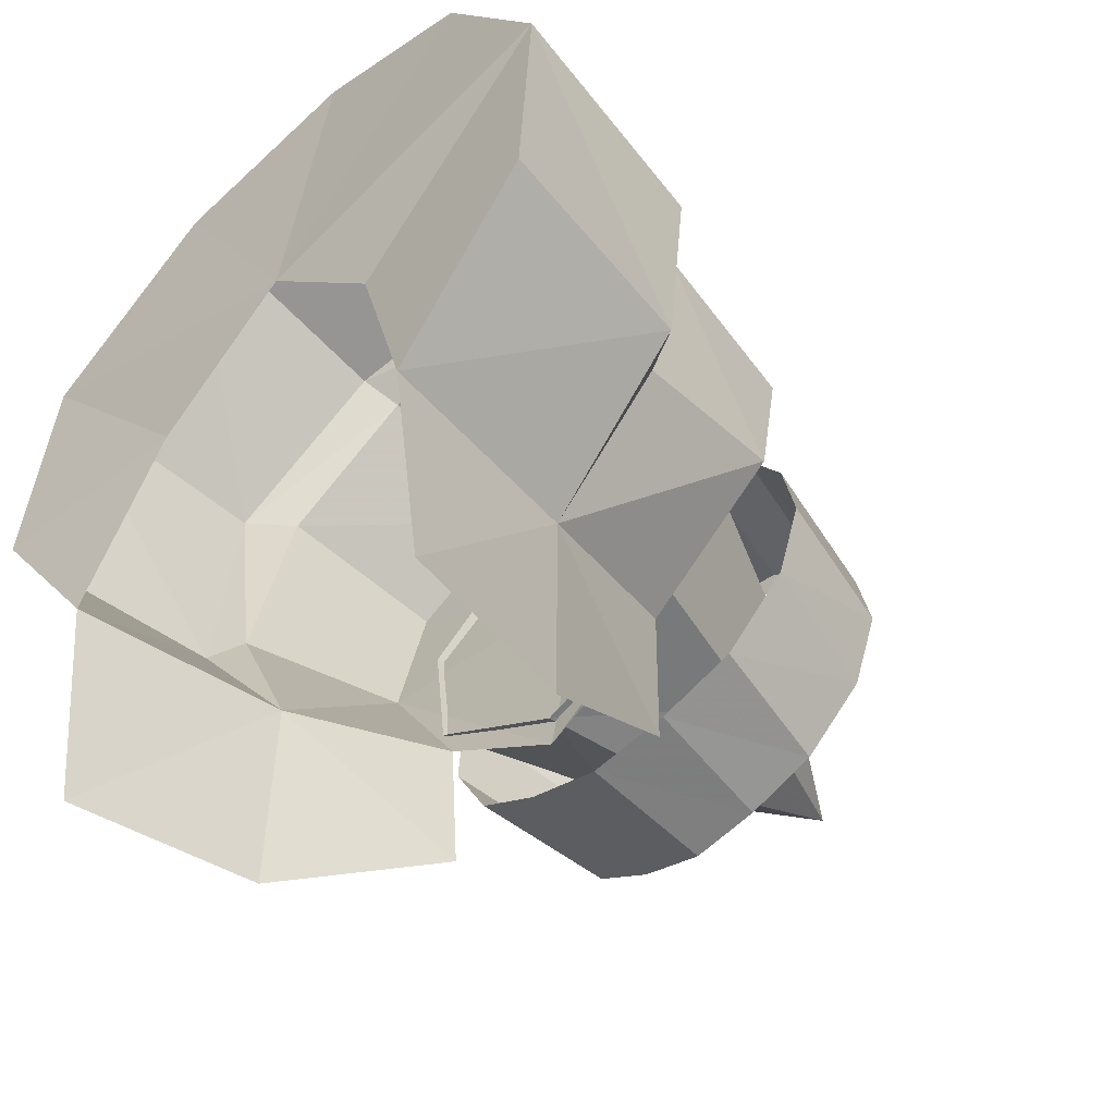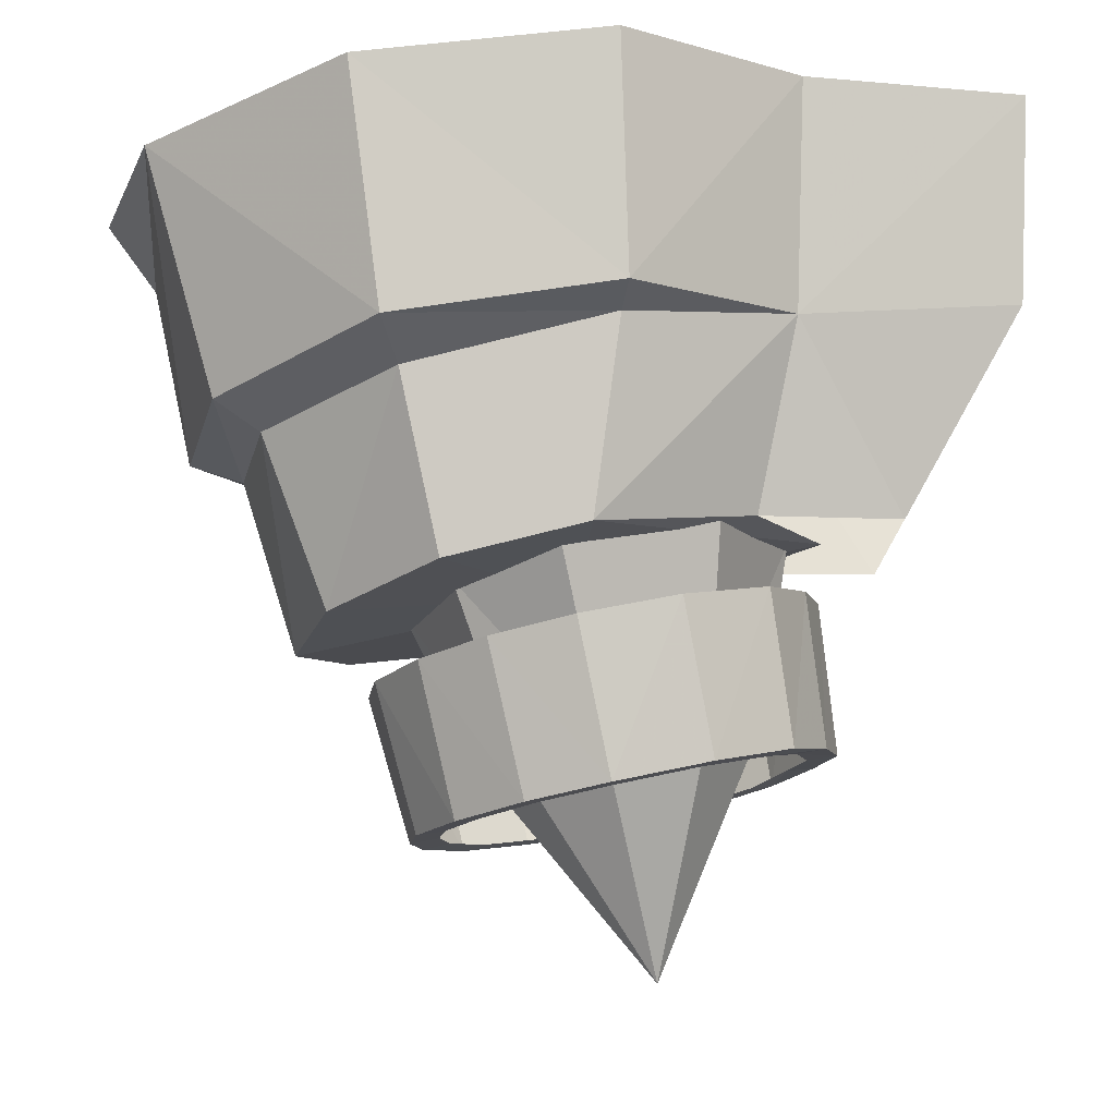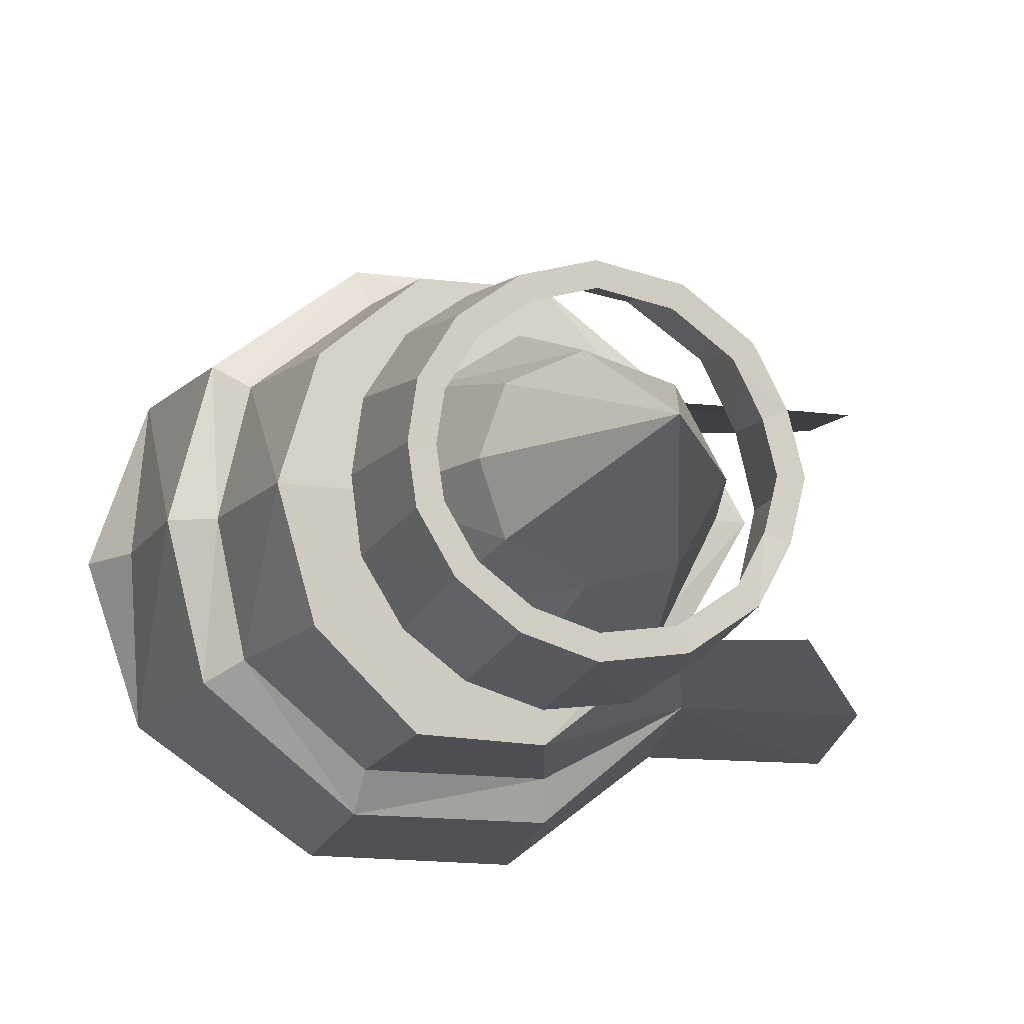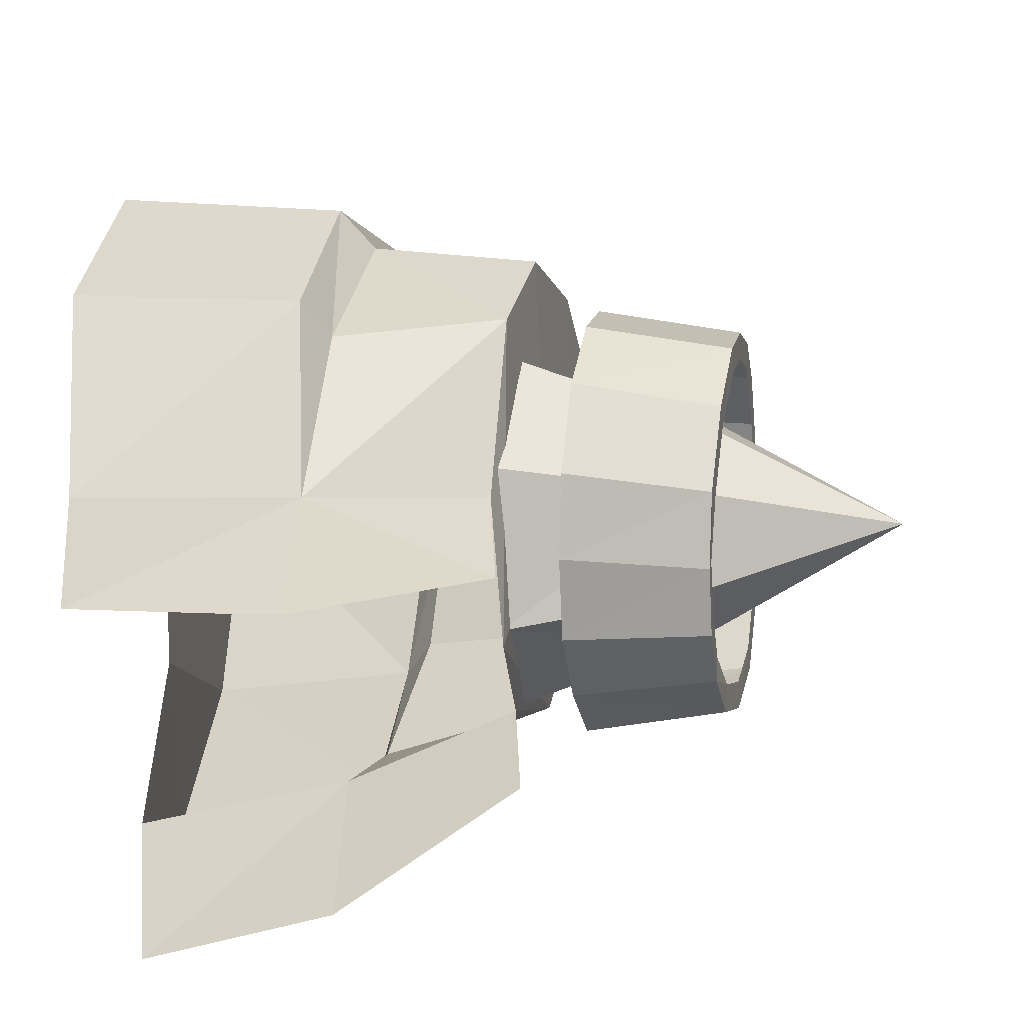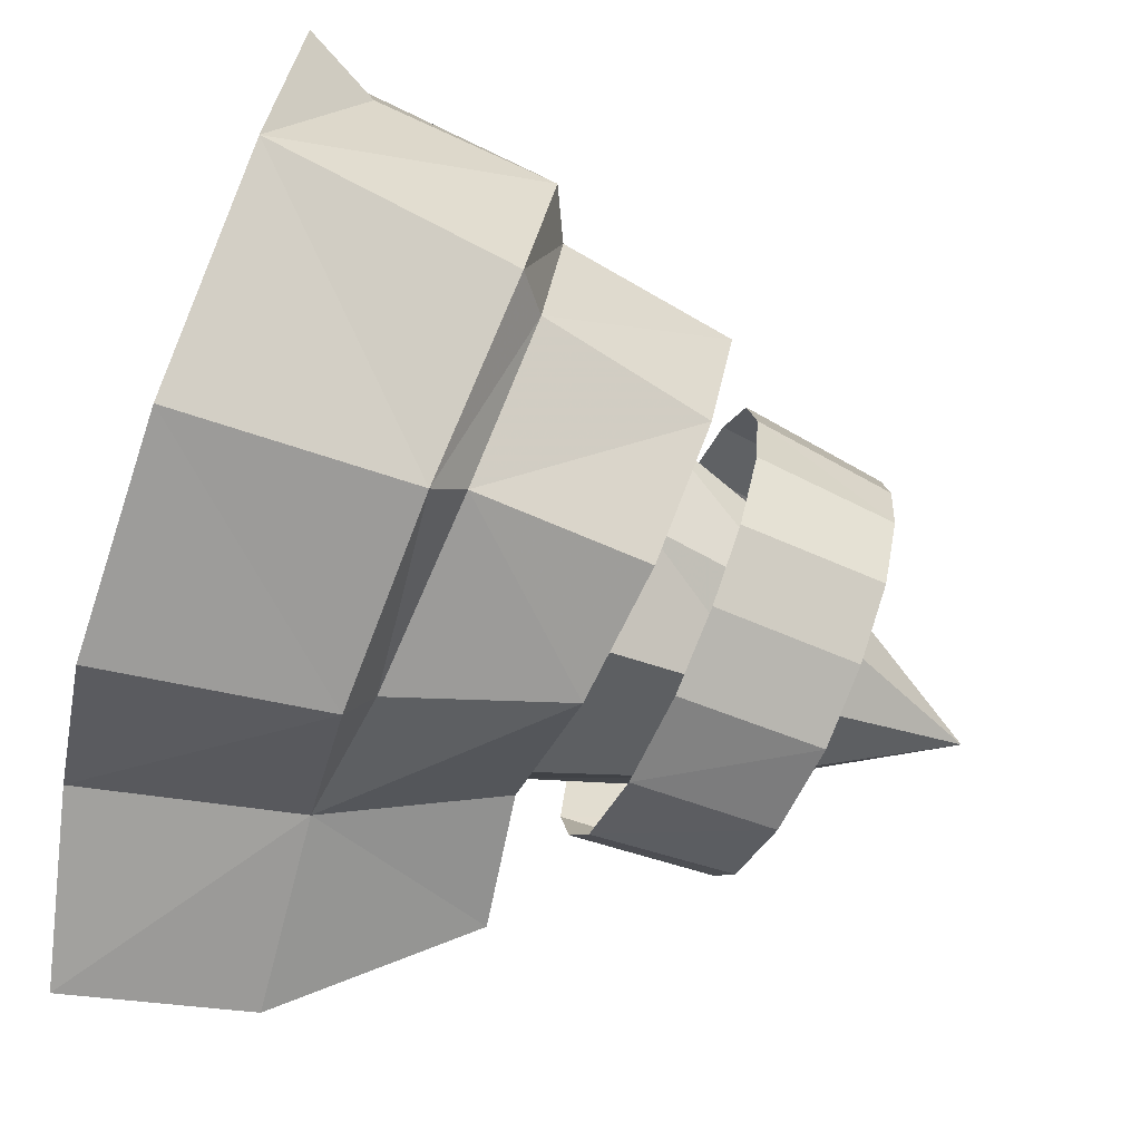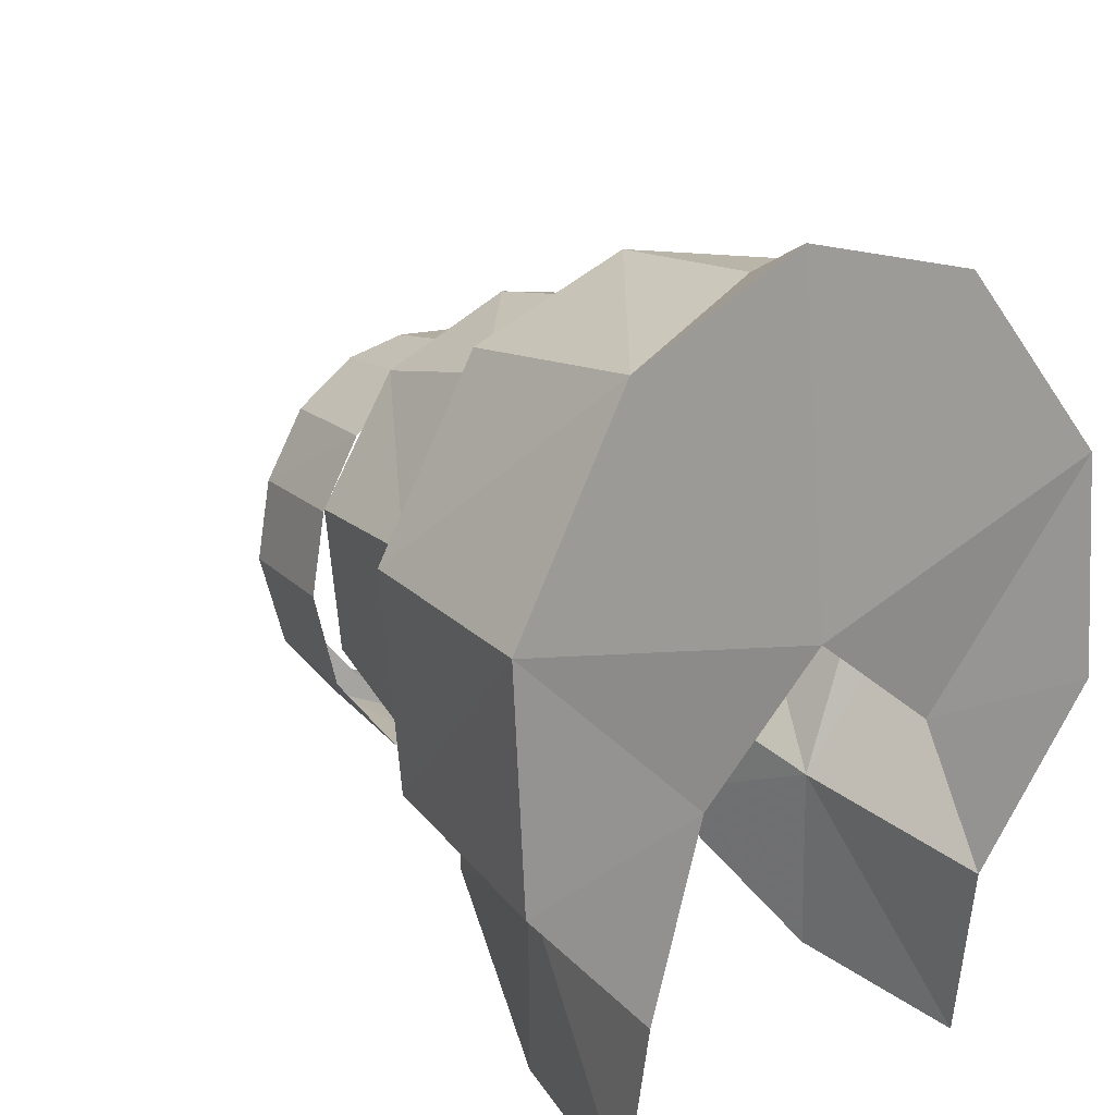
<metadata>
{"format":"obj","ext":"obj","renderer":"f3d","projection":"perspective","resolution":1024,"background":"white","views":[{"elev":-46.1,"azim":-47.1,"up":"+Z"},{"elev":77.9,"azim":88.9,"up":"+Y"},{"elev":-13.0,"azim":80.5,"up":"+Y"},{"elev":-58.2,"azim":5.5,"up":"+Z"},{"elev":-70.6,"azim":-13.6,"up":"+Y"},{"elev":27.9,"azim":-126.5,"up":"+Z"}]}
</metadata>
<code>
g common_shoulder_41500
v 9.034 -1.413 6.168
v 5.339 -1.592 7.479
v 4.671 -4.016 4.545
v 8.433 -3.673 3.802
v 3.908 -4.054 0.1315
v 3.945 -4.992 4.71
v 3.337 -5.054 0.03254
v -1.171 -5.508 5.277
v -1.605 -5.635 0.1014
v 9.377 1.707 7.079
v 5.588 1.707 8.197
v 5.192 1.707 9.351
v 4.79 -2.084 8.383
v -0.5003 -2.405 9.771
v 1.294 1.707 10.12
v -0.2177 1.707 11.17
v 7.769 -3.77 0.8063
v -1.665 -2.731 -3.693
v 3.214 -2.136 -3.463
v 3.123 -2.193 -8.017
v 7.281 -1.065 -5.578
v 7.172 -1.17 -2.495
v -1.106 -2.878 -8.2
v -1.171 -5.508 5.277
v -0.5003 -2.405 9.771
v -1.206 1.707 3.215
v -0.2177 1.707 11.17
v -1.275 -1.201 0.5269
v -1.605 -5.635 0.1014
v -1.665 -2.731 -3.693
v 9.377 1.707 7.079
v 9.034 -1.413 6.168
v 8.188 1.707 1.196
v 8.433 -3.673 3.802
v 7.769 -3.77 0.8063
v 7.172 1.707 -4.134
v 7.172 -1.17 -2.495
v 4.671 7.445 4.545
v 5.339 5.005 7.479
v 9.034 4.826 6.168
v 8.433 6.932 3.802
v 3.945 8.502 4.838
v 3.706 7.615 0.176
v 3.337 8.489 0.03254
v -1.171 9.018 5.405
v -1.605 9.07 0.1014
v 4.79 5.629 8.383
v -0.5003 5.949 9.771
v 7.769 7.052 0.8063
v -1.665 6.144 -3.693
v 3.214 5.549 -3.463
v 7.281 4.478 -5.578
v 3.123 5.606 -8.017
v 7.172 4.583 -2.575
v -1.106 6.291 -8.2
v -1.171 9.018 5.405
v -0.5003 5.949 9.771
v -1.605 9.07 0.1014
v -1.275 4.614 0.5269
v -1.665 6.144 -3.693
v 9.034 4.826 6.168
v 8.433 6.932 3.802
v 7.769 7.052 0.8063
v 7.172 4.583 -2.575
v 8.331 -0.8684 3.652
v 7.835 -2.383 1.447
v 11.79 -0.8841 0.6344
v 12.02 0.01706 2.408
v 8.524 1.743 4.808
v 12.15 1.743 2.995
v 16.38 1.743 -0.3912
v 11.42 -0.2998 -1.479
v 7.139 1.743 -3.421
v 11.16 1.743 -2.677
v 7.252 -1.491 -1.804
v 8.331 4.354 3.652
v 12.02 3.469 2.408
v 11.79 4.37 0.6344
v 7.835 5.869 1.447
v 11.42 3.786 -1.479
v 7.252 4.977 -1.804
v 10.08 -1.621 4.334
v 9.829 -2.681 2.924
v 13.04 -2.161 2.251
v 13.27 -1.097 3.652
v 10.31 1.718 5.538
v 10.25 -0.05809 5.295
v 13.38 0.3283 4.49
v 13.4 1.718 4.691
v 9.12 -2.961 -0.9243
v 12.33 -2.368 -1.481
v 12.75 -2.682 0.5489
v 9.519 -3.224 1.162
v 11.96 -1.228 -3.136
v 8.764 -1.756 -2.73
v 8.558 -0.1075 -3.584
v 11.78 0.2276 -3.929
v 8.469 1.718 -4.022
v 11.72 1.718 -4.301
v 10.08 5.056 4.334
v 13.27 4.532 3.652
v 13.04 5.596 2.251
v 9.829 6.116 2.924
v 13.38 3.107 4.49
v 10.25 3.493 5.295
v 9.12 6.396 -0.9243
v 9.519 6.659 1.162
v 12.75 6.117 0.5489
v 12.33 5.803 -1.481
v 11.96 4.663 -3.136
v 11.78 3.207 -3.929
v 8.558 3.543 -3.584
v 8.764 5.191 -2.73
v 12.98 -1.613 1.978
v 13.18 -0.6996 3.182
v 13.27 0.5246 3.902
v 13.29 1.718 4.074
v 12.37 -1.791 -1.226
v 12.73 -2.06 0.5171
v 11.84 0.438 -3.329
v 12.05 -0.8119 -2.647
v 11.8 1.718 -3.648
v 13.18 4.135 3.182
v 12.98 5.049 1.978
v 13.27 2.91 3.902
v 12.73 5.495 0.5171
v 12.37 5.226 -1.226
v 12.05 4.247 -2.647
v 11.84 2.997 -3.329
f 1 2 3
f 3 4 1
f 5 3 6
f 6 7 5
f 7 6 8
f 8 9 7
f 10 11 2
f 2 1 10
f 11 12 13
f 13 2 11
f 14 8 6
f 6 13 14
f 15 16 14
f 14 13 12
f 12 15 14
f 3 5 17
f 17 4 3
f 7 9 18
f 18 19 7
f 19 20 21
f 21 22 19
f 19 18 23
f 23 20 19
f 17 5 19
f 19 22 17
f 2 13 6
f 6 3 2
f 7 19 5
f 24 25 26
f 25 27 26
f 28 29 24
f 24 26 28
f 30 29 28
f 31 32 33
f 34 35 33
f 32 34 33
f 36 33 35
f 35 37 36
f 38 39 40
f 40 41 38
f 42 38 43
f 43 44 42
f 45 42 44
f 44 46 45
f 39 11 10
f 10 40 39
f 47 12 11
f 11 39 47
f 42 45 48
f 48 47 42
f 15 48 16
f 12 47 48
f 48 15 12
f 49 43 38
f 38 41 49
f 50 46 44
f 44 51 50
f 52 53 51
f 51 54 52
f 55 50 51
f 51 53 55
f 51 43 49
f 49 54 51
f 42 47 39
f 39 38 42
f 44 43 51
f 56 26 57
f 57 26 27
f 56 58 59
f 59 26 56
f 60 59 58
f 31 33 61
f 62 33 63
f 61 33 62
f 63 33 36
f 36 64 63
f 65 66 67
f 67 68 65
f 69 65 68
f 68 70 69
f 71 67 72
f 73 74 72
f 72 75 73
f 67 71 68
f 68 71 70
f 75 72 67
f 67 66 75
f 74 71 72
f 76 77 78
f 78 79 76
f 69 70 77
f 77 76 69
f 71 80 78
f 73 81 80
f 80 74 73
f 78 77 71
f 77 70 71
f 81 79 78
f 78 80 81
f 74 80 71
f 82 83 84
f 84 85 82
f 86 87 88
f 88 89 86
f 90 91 92
f 92 93 90
f 94 95 96
f 96 97 94
f 98 99 97
f 97 96 98
f 95 94 91
f 91 90 95
f 83 93 92
f 92 84 83
f 87 82 85
f 85 88 87
f 100 101 102
f 102 103 100
f 86 89 104
f 104 105 86
f 106 107 108
f 108 109 106
f 110 111 112
f 112 113 110
f 98 112 111
f 111 99 98
f 113 106 109
f 109 110 113
f 103 102 108
f 108 107 103
f 105 104 101
f 101 100 105
f 114 115 85
f 85 84 114
f 116 117 89
f 89 88 116
f 118 119 92
f 92 91 118
f 120 121 94
f 94 97 120
f 122 120 97
f 97 99 122
f 121 118 91
f 91 94 121
f 119 114 84
f 84 92 119
f 115 116 88
f 88 85 115
f 123 124 102
f 102 101 123
f 117 125 104
f 104 89 117
f 126 127 109
f 109 108 126
f 128 129 111
f 111 110 128
f 129 122 99
f 99 111 129
f 127 128 110
f 110 109 127
f 124 126 108
f 108 102 124
f 125 123 101
f 101 104 125

</code>
